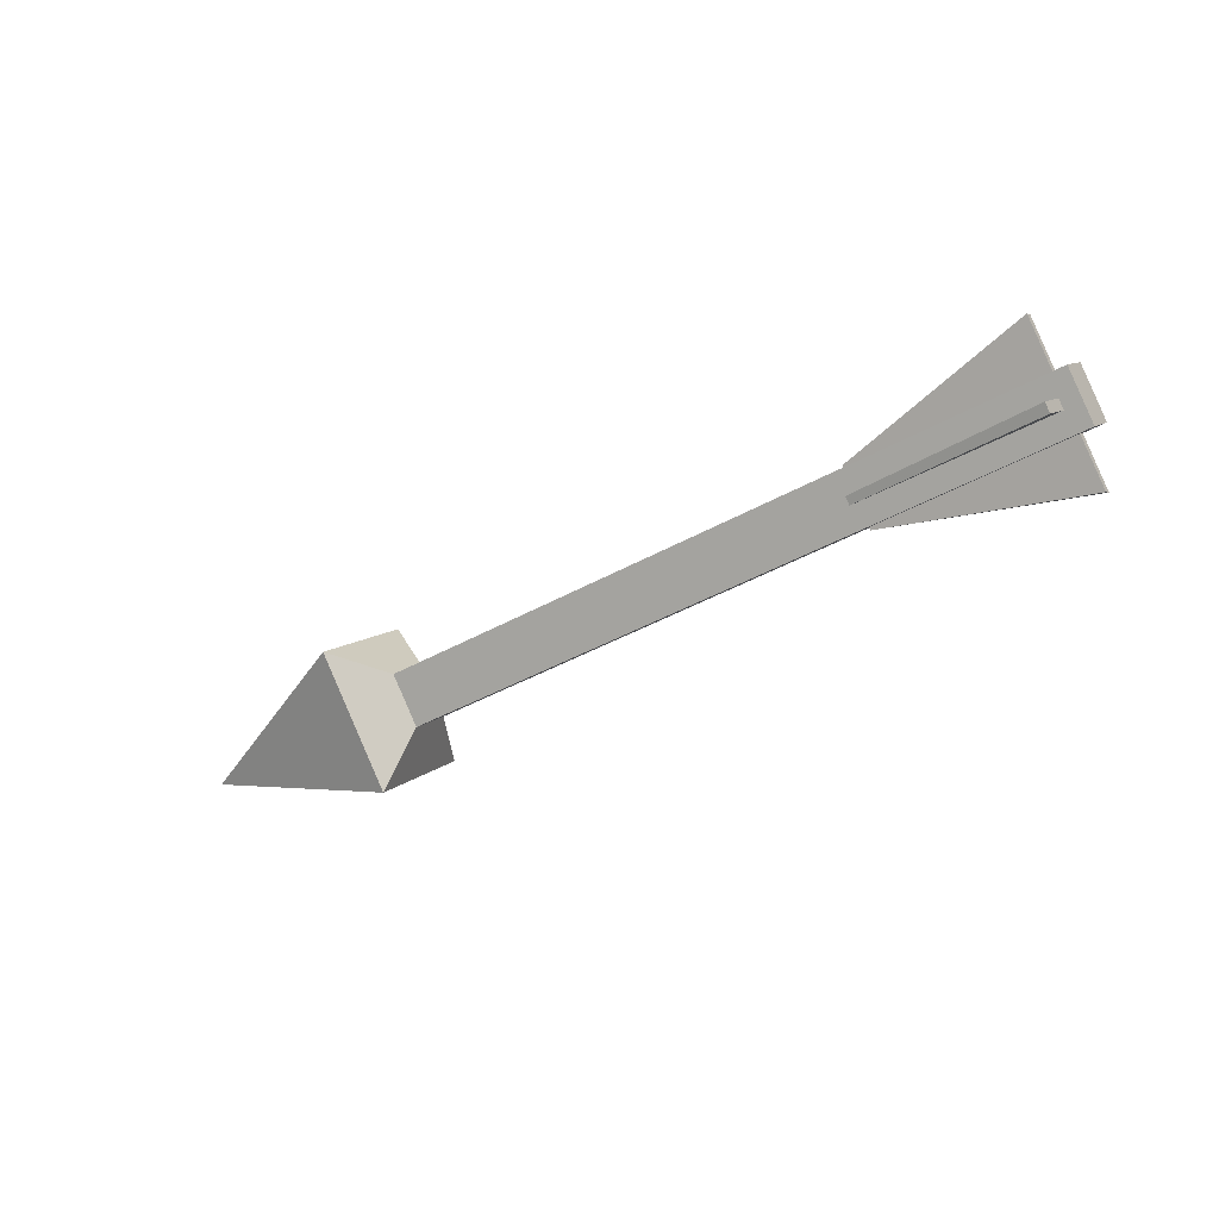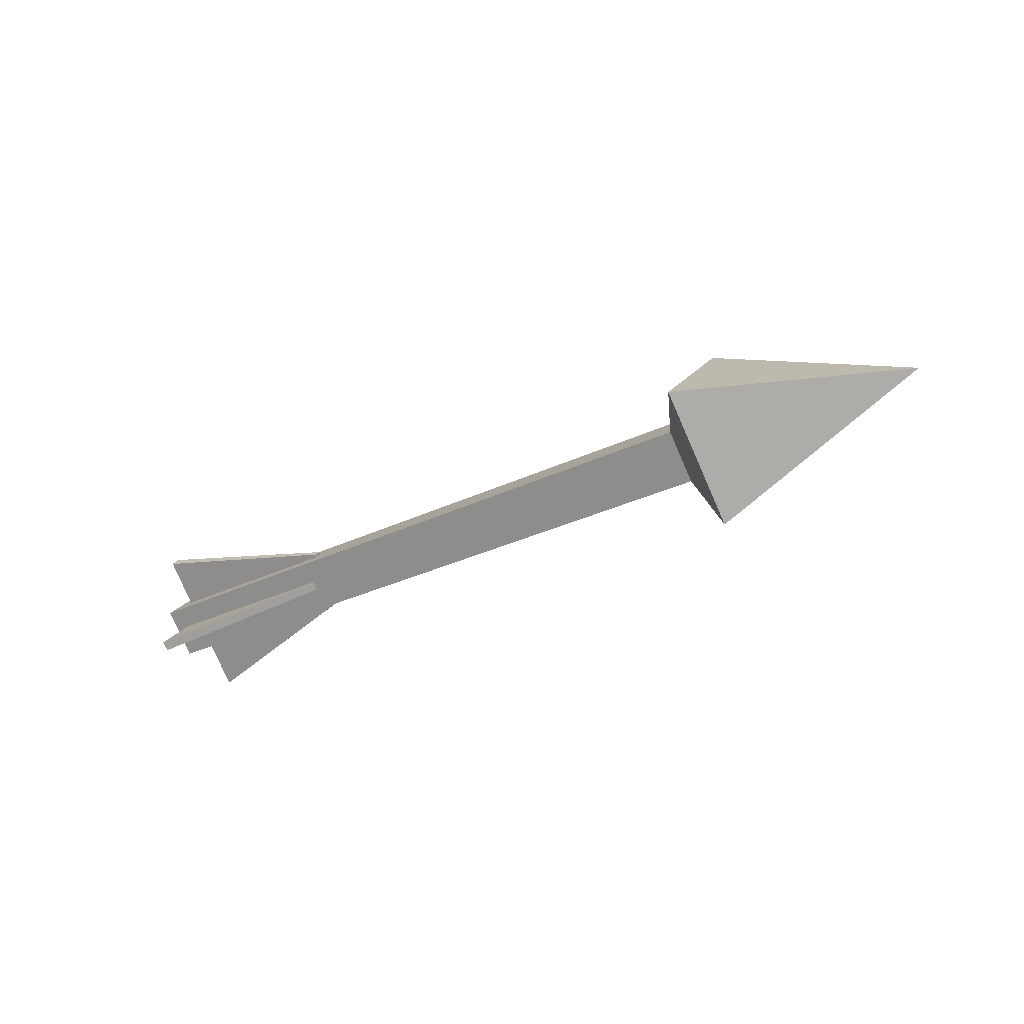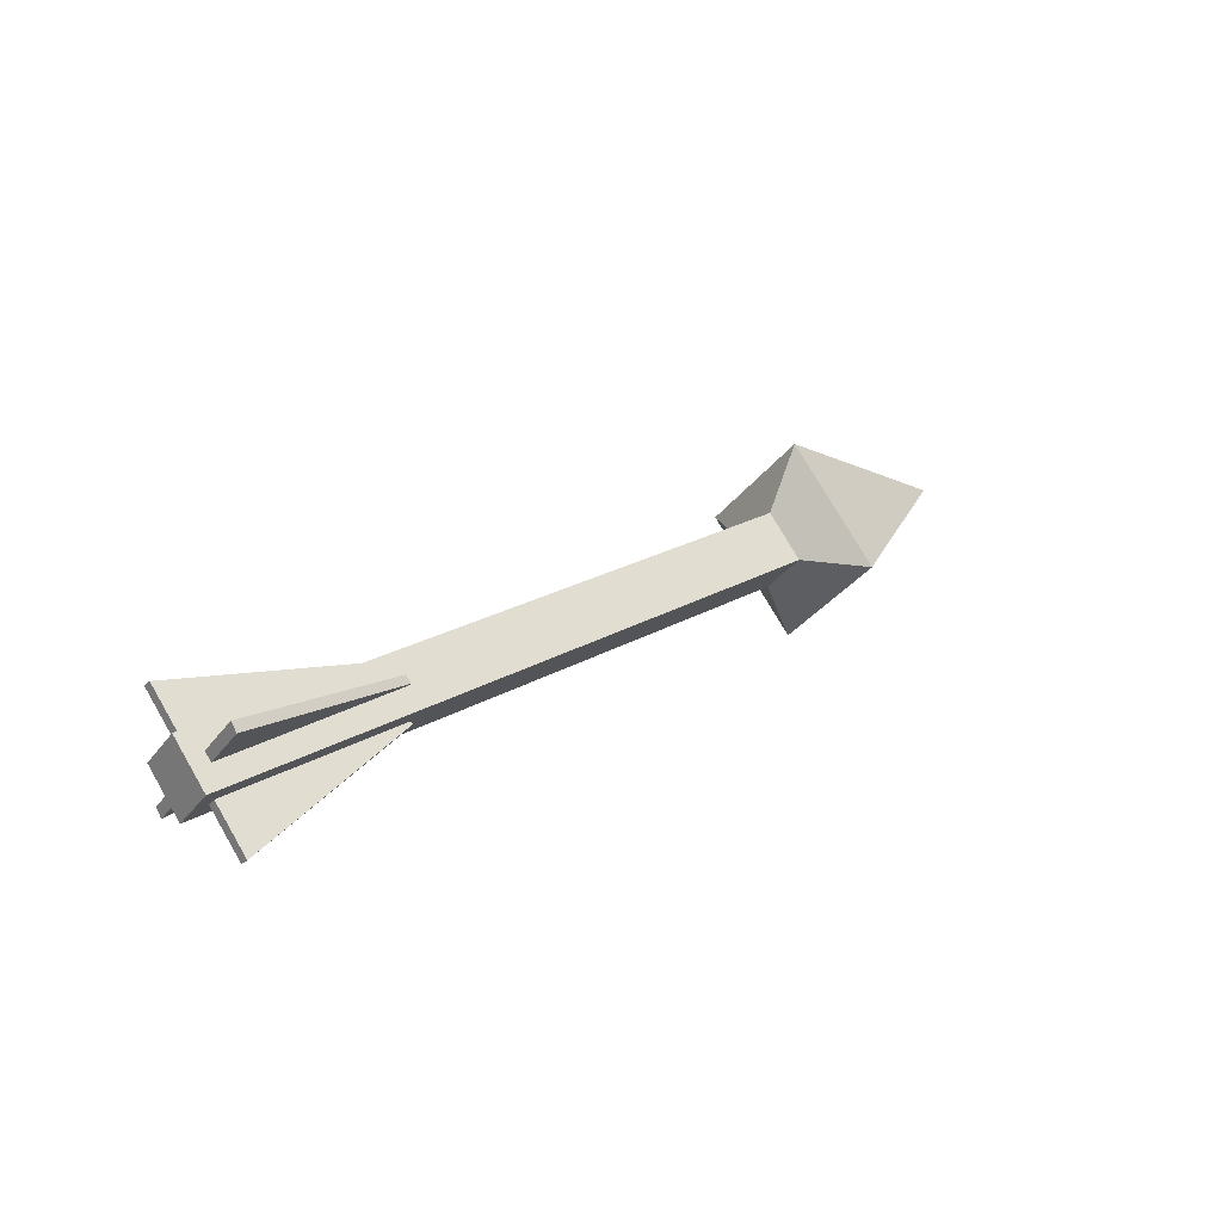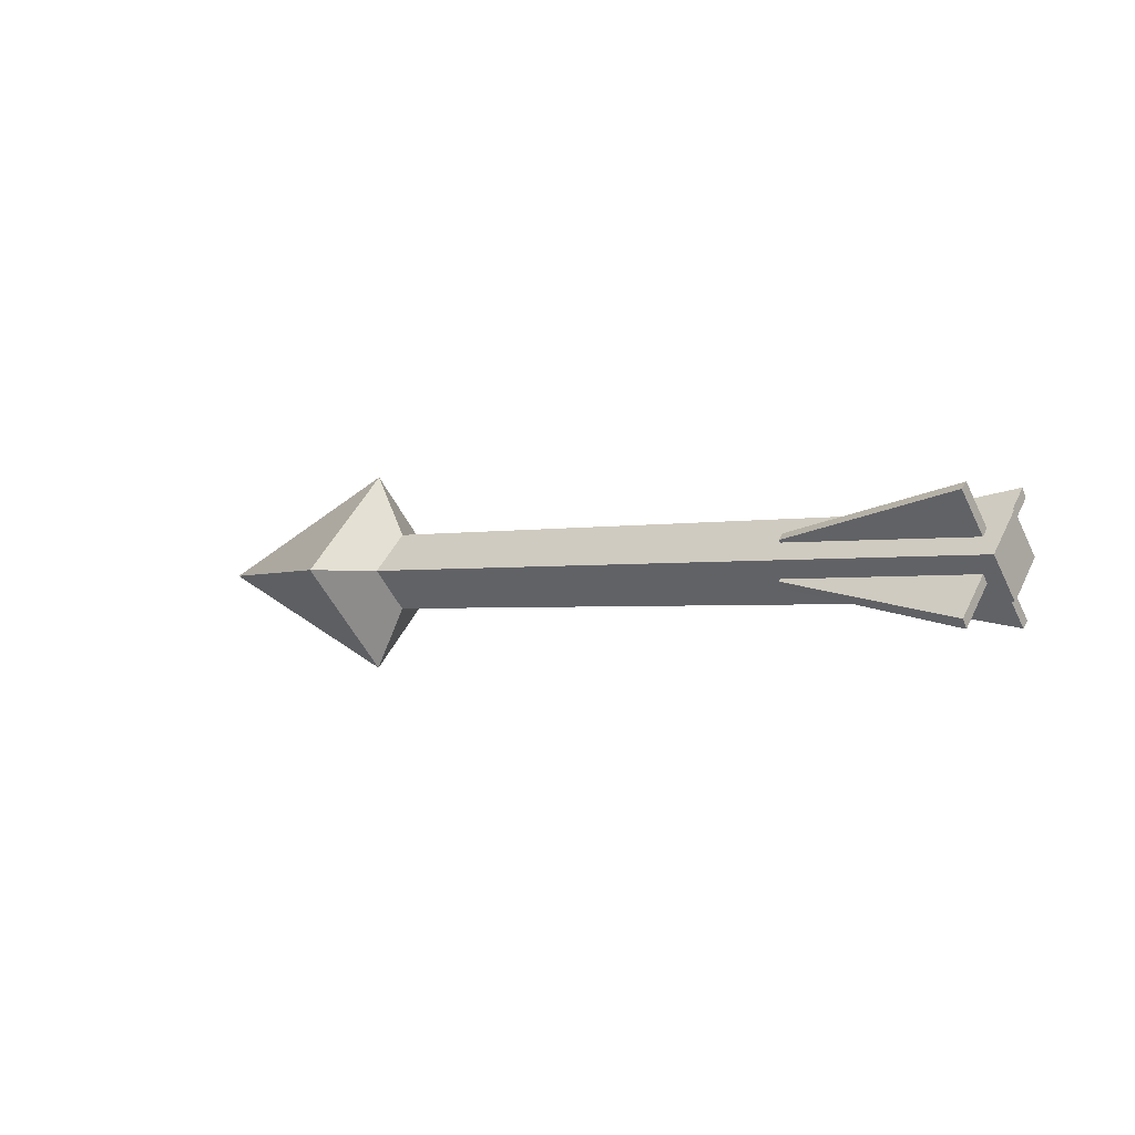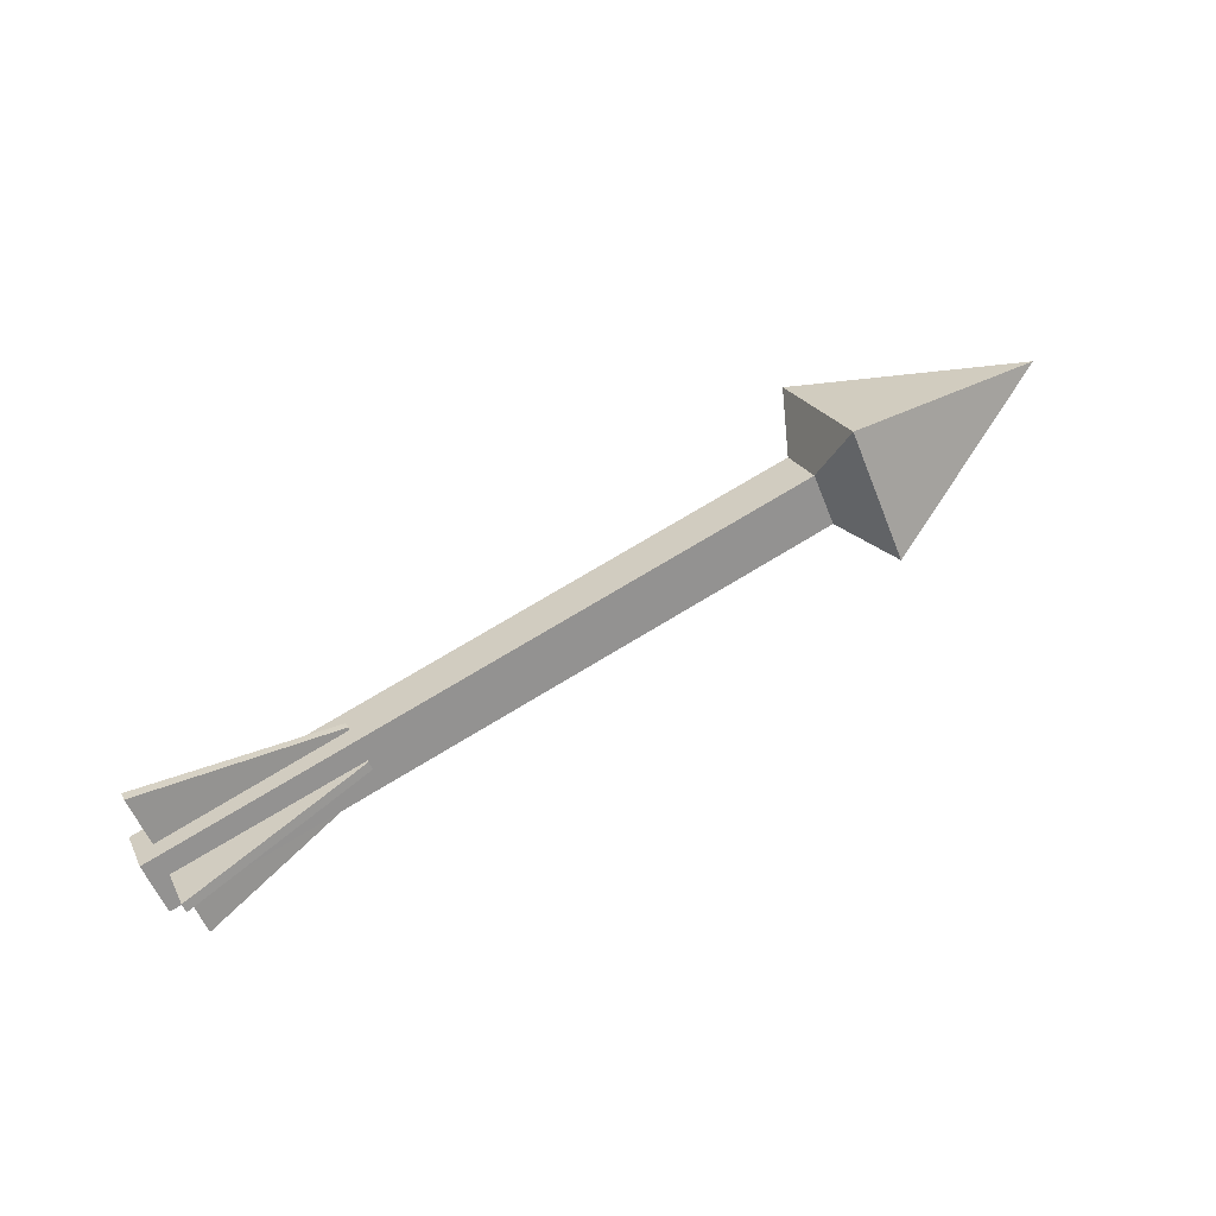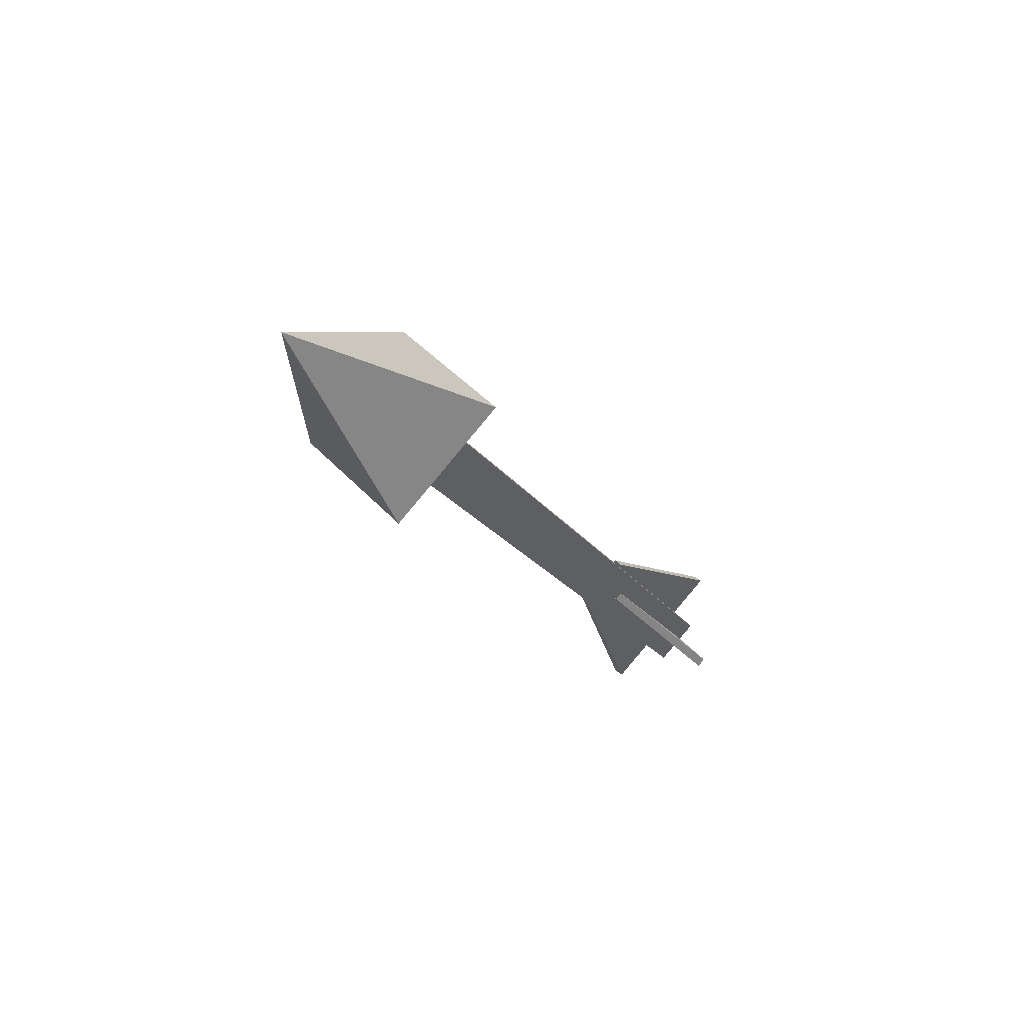
<metadata>
{"format":"obj","ext":"obj","renderer":"f3d","projection":"perspective","resolution":1024,"background":"white","views":[{"elev":-41.6,"azim":-145.8,"up":"+Z"},{"elev":-30.9,"azim":34.6,"up":"+Z"},{"elev":22.3,"azim":-45.5,"up":"+Z"},{"elev":-1.9,"azim":-141.8,"up":"+Z"},{"elev":72.7,"azim":-31.3,"up":"+Y"},{"elev":-21.1,"azim":114.8,"up":"+Y"}]}
</metadata>
<code>
g trapArrowWall_arrows9
v 0.3209 0.1273 -4.213e-07
v 0.3209 -1.12e-07 -0.1273
v 0.5952 -1.12e-07 1.891e-07
v 0.3209 0.1273 -4.213e-07
v 0.278 0.04868 1.891e-07
v 0.278 1.931e-07 -0.04868
v 0.3209 -1.12e-07 -0.1273
v -0.5952 0.04868 1.891e-07
v -0.5952 -1.12e-07 0.04868
v -0.5952 -0.04868 1.891e-07
v -0.5952 1.931e-07 -0.04868
v 0.278 -1.12e-07 0.04868
v 0.3209 -1.12e-07 0.1273
v 0.3209 -0.1273 -4.213e-07
v 0.278 -0.04868 1.891e-07
v 0.3209 -0.1273 -4.213e-07
v 0.3209 -1.12e-07 -0.1273
v 0.278 1.931e-07 -0.04868
v 0.278 -0.04868 1.891e-07
v 0.278 -1.12e-07 0.04868
v 0.278 0.04868 1.891e-07
v 0.3209 0.1273 -4.213e-07
v 0.3209 -1.12e-07 0.1273
v 0.3209 -1.12e-07 0.1273
v 0.5952 -1.12e-07 1.891e-07
v 0.3209 -0.1273 -4.213e-07
v 0.5952 -1.12e-07 1.891e-07
v 0.3209 -1.12e-07 -0.1273
v 0.3209 -0.1273 -4.213e-07
v 0.3209 -1.12e-07 0.1273
v 0.3209 0.1273 -4.213e-07
v 0.5952 -1.12e-07 1.891e-07
v -0.5952 -1.12e-07 0.04868
v -0.5952 0.04868 1.891e-07
v 0.278 0.04868 1.891e-07
v 0.278 -1.12e-07 0.04868
v -0.5952 -1.12e-07 0.04868
v 0.278 -1.12e-07 0.04868
v 0.278 -0.04868 1.891e-07
v -0.5952 -0.04868 1.891e-07
v 0.278 1.931e-07 -0.04868
v -0.5952 1.931e-07 -0.04868
v -0.5952 -0.04868 1.891e-07
v 0.278 -0.04868 1.891e-07
v 0.278 0.04868 1.891e-07
v -0.5952 0.04868 1.891e-07
v -0.5952 1.931e-07 -0.04868
v 0.278 1.931e-07 -0.04868
v -0.5733 0.07651 0.06684
v -0.5733 0.06601 0.07501
v -0.5733 -0.07668 -0.06767
v -0.5733 -0.06617 -0.07584
v -0.5733 0.06601 0.07501
v -0.5733 0.07651 0.06684
v -0.3254 0.03101 0.02325
v -0.3254 0.02325 0.03101
v -0.5733 0.06601 0.07501
v -0.3254 0.02325 0.03101
v -0.3254 -0.03101 -0.02325
v -0.5733 -0.07668 -0.06767
v -0.3254 -0.02325 -0.03101
v -0.5733 -0.06617 -0.07584
v -0.5733 -0.07668 -0.06767
v -0.3254 -0.03101 -0.02325
v -0.3254 0.03101 0.02325
v -0.5733 0.07651 0.06684
v -0.5733 -0.06617 -0.07584
v -0.3254 -0.02325 -0.03101
v -0.5733 -0.06684 0.07651
v -0.5733 -0.07501 0.066
v -0.5733 0.06768 -0.07668
v -0.5733 0.07584 -0.06617
v -0.5733 -0.07501 0.066
v -0.5733 -0.06684 0.07651
v -0.3254 -0.02325 0.03101
v -0.3254 -0.03101 0.02325
v -0.5733 -0.07501 0.066
v -0.3254 -0.03101 0.02325
v -0.3254 0.02325 -0.03101
v -0.5733 0.06768 -0.07668
v -0.3254 0.03101 -0.02325
v -0.5733 0.07584 -0.06617
v -0.5733 0.06768 -0.07668
v -0.3254 0.02325 -0.03101
v -0.3254 -0.02325 0.03101
v -0.5733 -0.06684 0.07651
v -0.5733 0.07584 -0.06617
v -0.3254 0.03101 -0.02325
g trapArrowWall_arrows9_0
f 3 2 1
f 6 5 4
f 7 6 4
f 10 9 8
f 11 10 8
f 14 13 12
f 15 14 12
f 18 17 16
f 19 18 16
f 22 21 20
f 23 22 20
f 26 25 24
f 29 28 27
f 32 31 30
f 35 34 33
f 36 35 33
f 39 38 37
f 40 39 37
f 43 42 41
f 44 43 41
f 47 46 45
f 48 47 45
f 51 50 49
f 52 51 49
f 55 54 53
f 56 55 53
f 59 58 57
f 60 59 57
f 63 62 61
f 64 63 61
f 67 66 65
f 68 67 65
f 71 70 69
f 72 71 69
f 75 74 73
f 76 75 73
f 79 78 77
f 80 79 77
f 83 82 81
f 84 83 81
f 87 86 85
f 88 87 85

</code>
